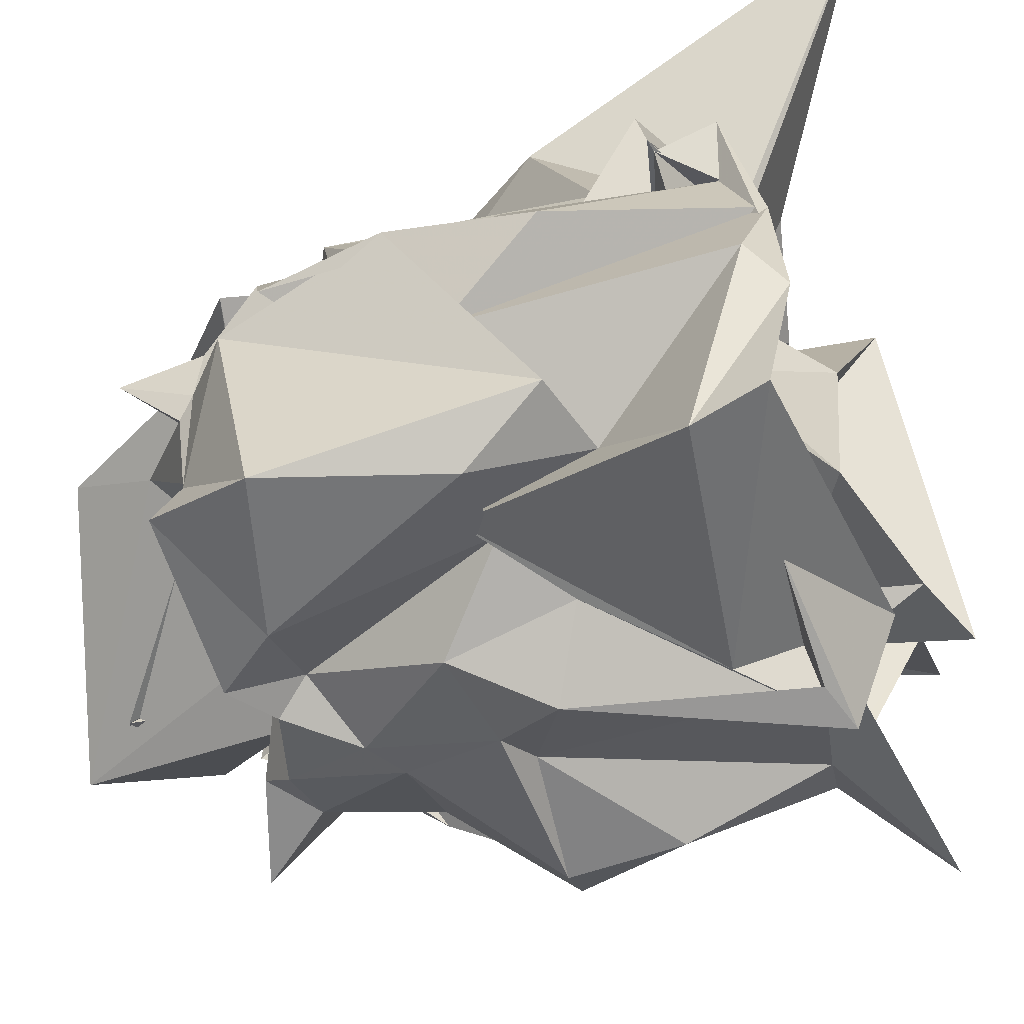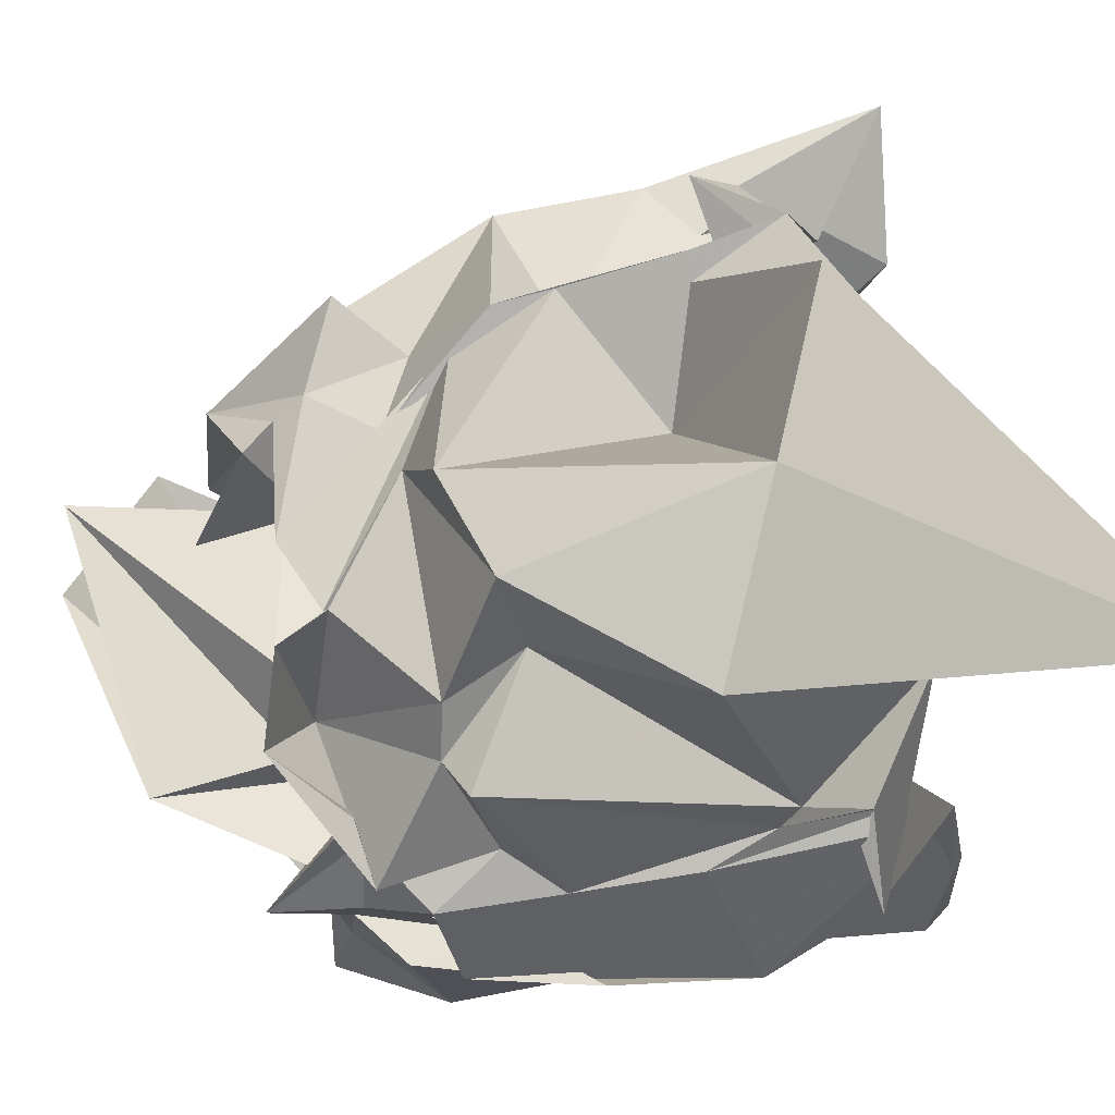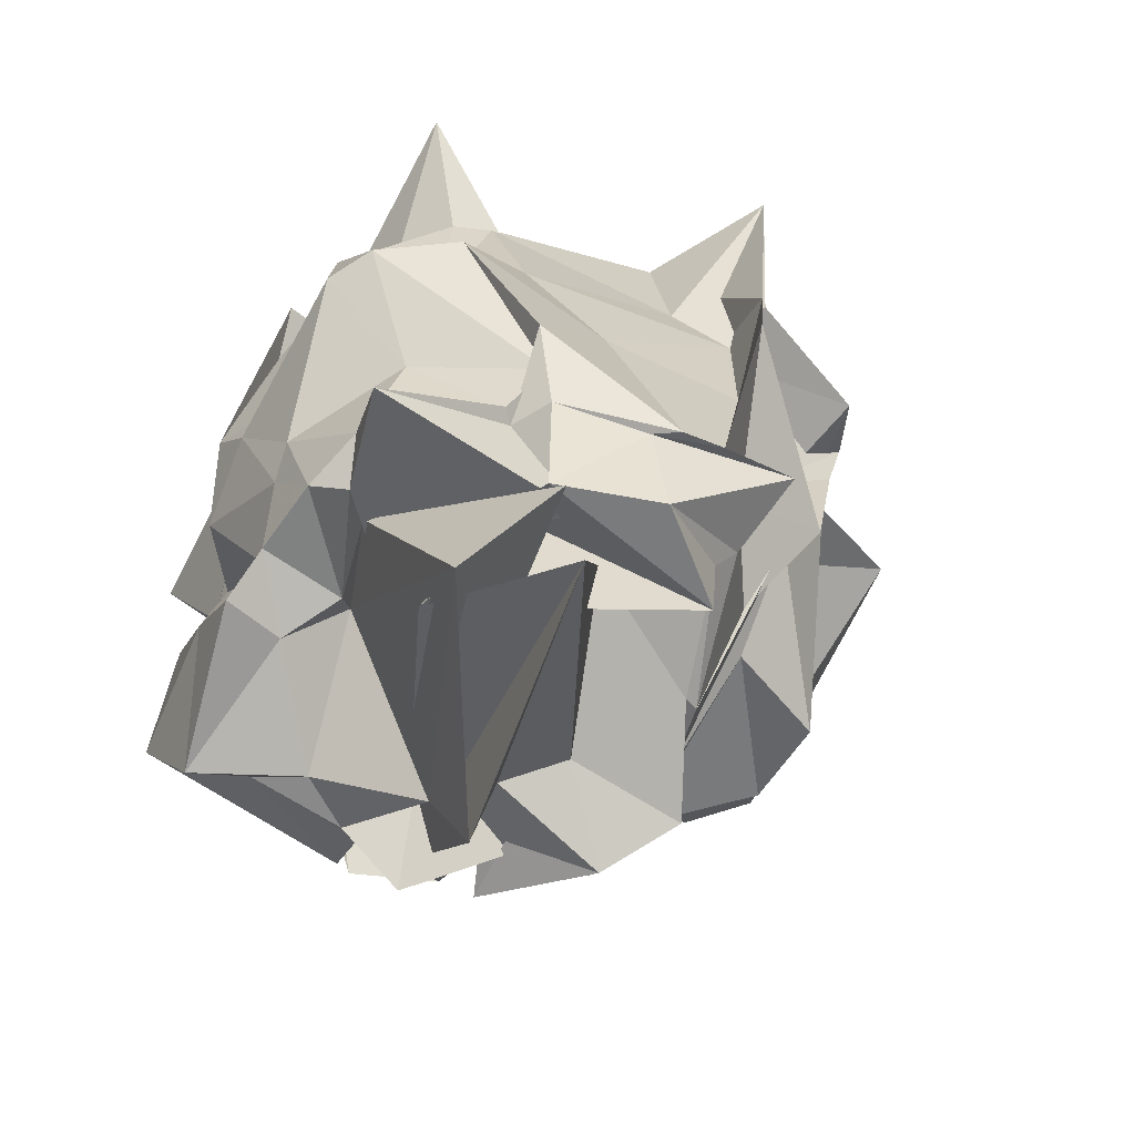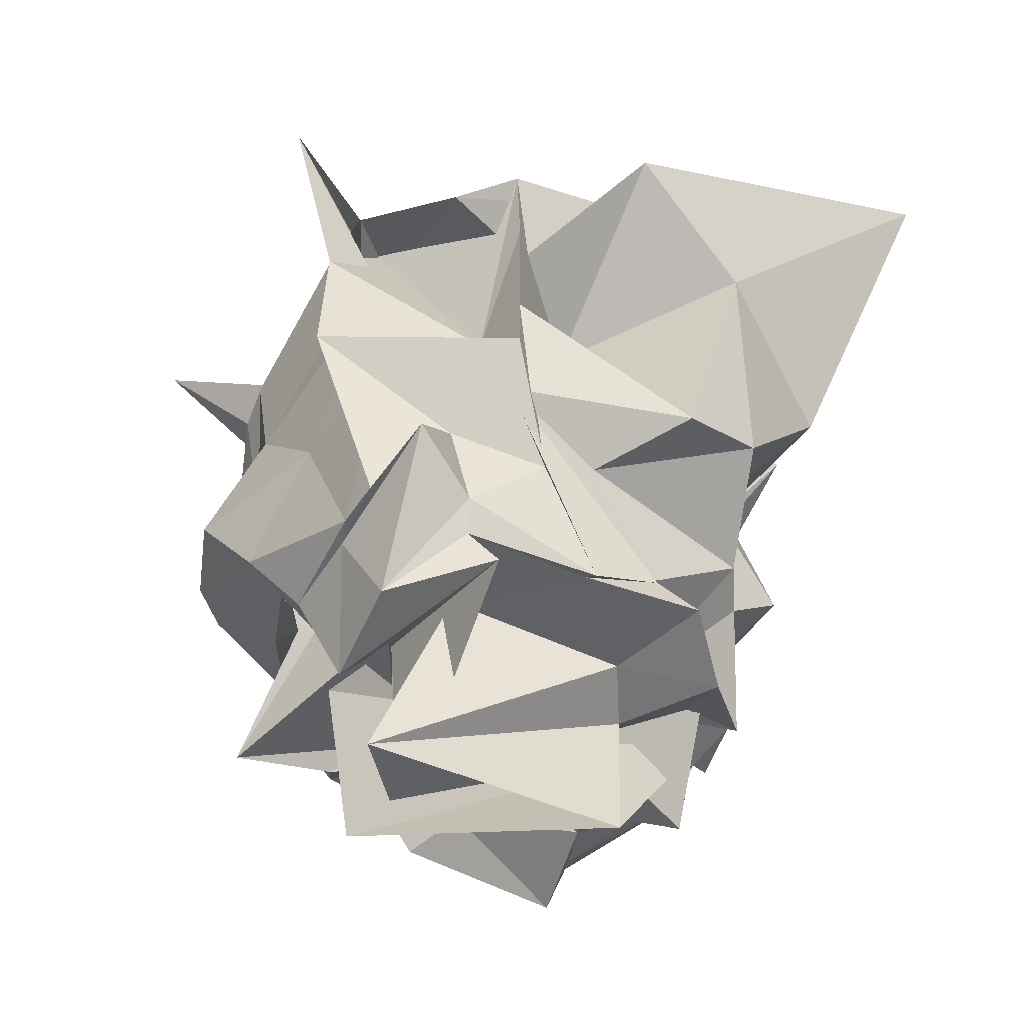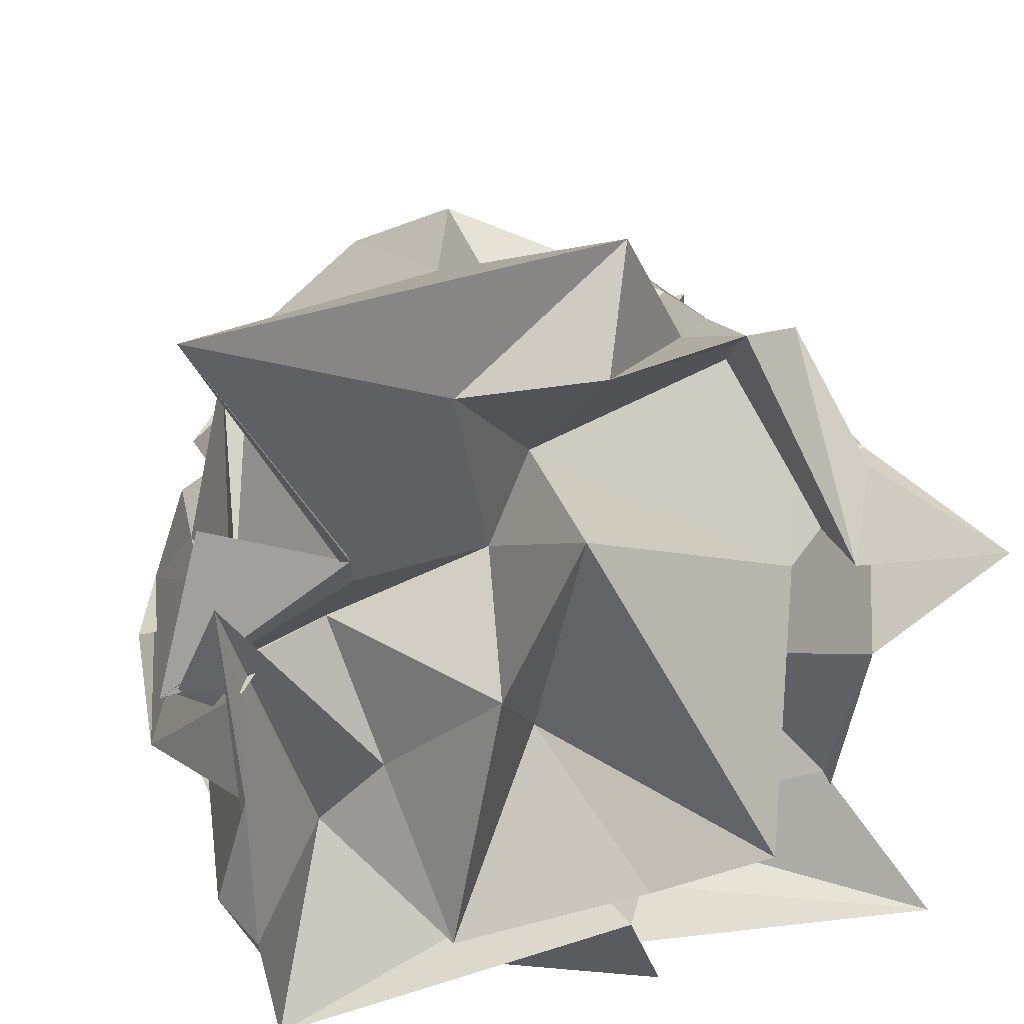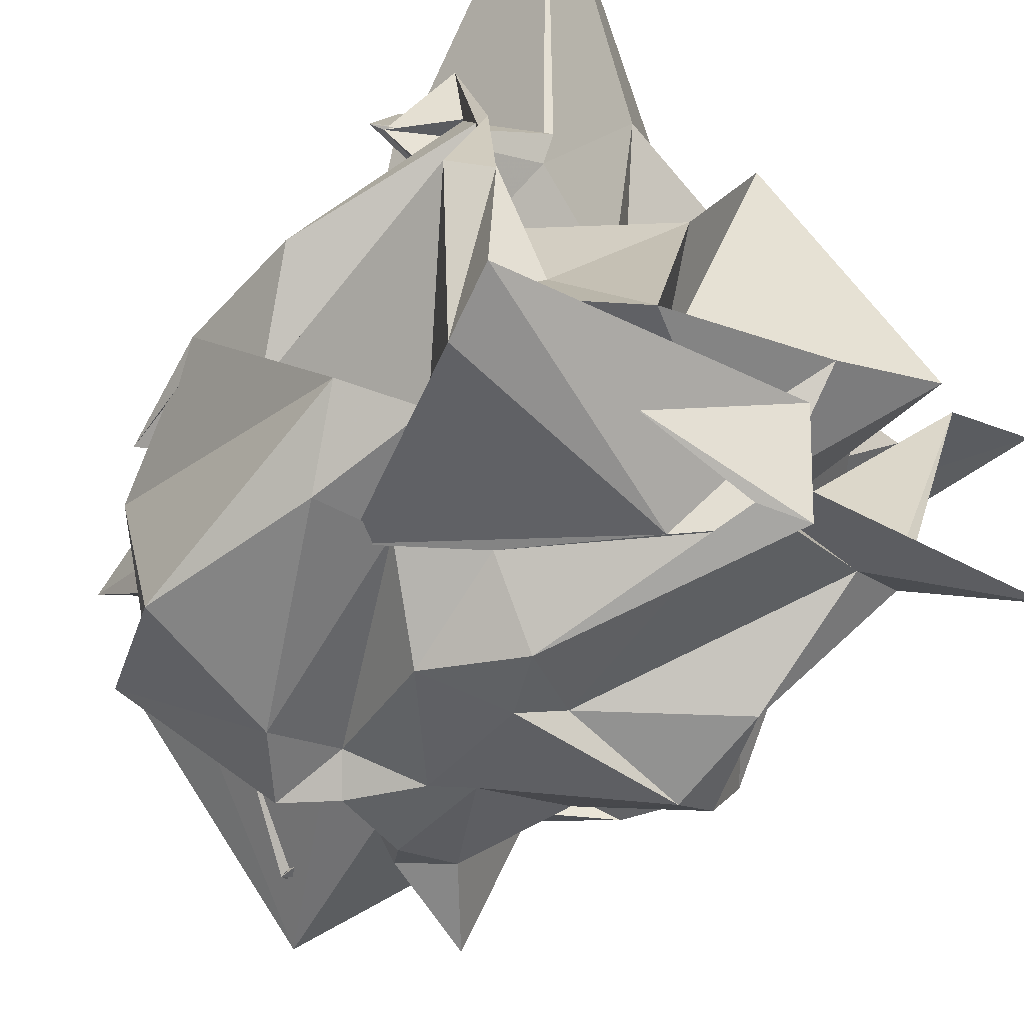
<metadata>
{"format":"obj","ext":"obj","renderer":"f3d","projection":"perspective","resolution":1024,"background":"white","views":[{"elev":-59.2,"azim":-74.2,"up":"+Y"},{"elev":63.7,"azim":-99.2,"up":"+Y"},{"elev":-71.9,"azim":68.9,"up":"+Z"},{"elev":-52.4,"azim":146.2,"up":"+Z"},{"elev":25.0,"azim":-11.1,"up":"+Y"},{"elev":-64.3,"azim":-40.6,"up":"+Y"}]}
</metadata>
<code>
v -2.388 -0.4784 0.3044
v -3.462 -0.3044 -1.247
v -1.33 0.02857 0.1923
v -0.834 0.2962 0.7995
v -1.274 0.139 0.488
v -1.635 0.939 0.248
v -1.775 0.8127 -0.09868
v -2.063 1.321 0.2506
v -3.644 1.415 1.161
v -3.064 0.3357 0.5148
v -3.551 0.3474 0.1983
v -3.382 -0.104 0.405
v -3.446 -0.1555 0.47
v -3.462 -0.4961 0.6132
v -3.564 -0.943 0.5124
v -3.291 -1.565 0.2309
v -2.274 -1.449 0.139
v -1.951 -1.495 0.4969
v -2.143 -1.48 0.4237
v -1.568 -1.141 0.3584
v -1.331 -0.9656 0.3424
v -1.3 -0.8031 0.4115
v -1.323 0.2819 -0.04359
v -1.06 0.3127 -0.1274
v -1.715 0.5298 -0.5219
v -1.687 0.8818 -0.0807
v -2.164 0.4983 -0.2213
v -2.667 1.161 -0.001503
v -3.295 0.8594 -0.2769
v -3.407 0.08119 0.009884
v -3.424 -0.03337 -0.05915
v -3.513 -0.1074 -0.3249
v -3.735 -0.6618 -0.1357
v -3.509 -0.8695 -0.5375
v -3.102 -1.224 -0.1056
v -3.017 -1.334 -0.6196
v -2.65 -1.385 -0.3033
v -2.353 -1.562 -0.45
v -2.049 -1.368 -0.6092
v -1.535 -1.367 -0.2021
v -1.449 -0.9461 -0.3377
v -1.296 -0.6383 -0.2284
v -1.378 0.2968 -0.6883
v -1.062 0.2705 -0.6714
v -1.741 0.7935 -0.7733
v -1.727 0.8164 -0.5507
v -2.449 1.018 -1.058
v -2.826 0.9616 -0.9156
v -2.903 0.5694 -0.8332
v -3.33 0.4249 -1.087
v -3.503 -0.1446 -0.7925
v -3.629 -0.4902 -1.178
v -3.73 -0.4934 -0.6957
v -3.422 -1.263 -0.2101
v -3.242 -1.425 -0.53
v -2.927 -1.326 -0.5012
v -2.587 -1.481 -0.7856
v -2.227 -1.48 -0.6912
v -1.512 -1.379 -0.6415
v -1.344 -1.254 -0.6332
v -1.186 -0.9326 -0.6333
v -1.346 -0.275 -0.665
v -1.406 0.2081 -1.412
v -1.664 0.3948 -1.055
v -2.029 0.5536 -1.193
v -1.795 0.6472 -0.9219
v -2.225 0.6251 -1.146
v -3.032 0.5213 -1.133
v -3.164 0.3478 -1.159
v -3.353 -0.0269 -0.9974
v -3.5 -0.1532 -1.253
v -3.458 -0.6068 -0.9753
v -3.525 -0.5618 -1.353
v -3.408 -1.406 -1.219
v -2.786 -1.378 -1.35
v -2.484 -1.189 -1.324
v -2.197 -1.297 -1.193
v -2.064 -1.306 -1.082
v -1.627 -0.9843 -1.069
v -1.402 -0.4949 -1.244
v -1.269 -0.5775 -1.176
v -1.395 0.03528 -1.455
v -1.451 0.5161 -1.291
v -1.759 0.4006 -1.433
v -2.338 0.4606 -1.596
v -2.631 0.4878 -1.471
v -2.623 0.478 -1.454
v -2.817 0.02469 -1.554
v -3.434 -0.02326 -1.429
v -3.232 -0.07778 -1.452
v -3.371 -0.3397 -1.481
v -3.321 -0.5325 -1.52
v -3.216 -1.004 -1.543
v -3.254 -1.24 -1.626
v -2.565 -1.315 -1.587
v -2.372 -1.256 -1.456
v -2.06 -1.178 -1.527
v -1.82 -1.08 -1.481
v -1.548 -0.6009 -1.421
v -1.608 -0.5612 -1.427
v -1.463 -0.4534 -1.45
v -1.445 -0.07267 -1.455
v -1.29 -0.06656 0.7645
v -1.152 0.3892 0.2034
v -1.373 0.8448 -0.03287
v -2.18 0.9288 0.523
v -2.72 0.9396 0.6104
v -3.042 0.2213 0.4306
v -3.713 -0.2561 0.2597
v -3.657 -0.238 0.2712
v -3.524 0.1862 0.4918
v -3.442 -1.064 0.6383
v -3.367 -1.537 0.5142
v -2.113 -1.108 0.7051
v -2.652 -1.398 0.3962
v -0.9971 -1.182 0.7091
v -1.322 -0.7406 0.3921
v -1.676 -0.4085 0.0157
v -1.476 0.1052 0.3829
v -2.379 0.5338 0.1568
v -2.541 0.2208 0.249
v -3.108 -0.04225 0.1546
v -2.936 -0.5788 0.3157
v -3.161 -0.8513 0.1868
v -2.248 -1.044 0.3764
v -1.984 -1.176 0.3539
v -2.082 -1.04 0.09294
v -1.669 -0.7205 0.9617
v -2.331 0.5053 0.8671
v -2.581 -0.1572 0.7001
v -2.748 -1.146 0.6434
v -2.076 -0.903 0.8272
v -1.58 0.04487 -1.788
v -1.803 0.3226 -1.552
v -2.322 0.4143 -1.571
v -2.77 0.5722 -1.64
v -3.035 0.3409 -1.727
v -3.191 0.03859 -1.47
v -3.333 -0.3479 -1.817
v -3.276 -0.6132 -1.578
v -3.12 -0.7996 -1.583
v -2.662 -1.077 -1.513
v -2.452 -0.9128 -1.452
v -1.981 -1.034 -1.654
v -1.562 -1.083 -1.767
v -1.763 -0.2161 -1.659
v -1.651 -0.3908 -1.833
v -1.93 0.3603 -1.67
v -1.978 -0.06513 -1.481
v -2.699 0.09818 -1.581
v -2.87 -0.1326 -1.627
v -2.915 -0.4279 -1.422
v -2.947 -0.3661 -1.835
v -2.53 -0.8639 -1.308
v -2.118 -0.9448 -1.5
v -2.223 -0.8802 -1.475
v -1.935 -0.479 -1.392
v -2.135 -0.6832 -2.169
v -1.716 -0.2308 -2.347
v -2.909 -0.2103 -2.157
v -1.873 -0.6345 -2.428
v -1.587 -0.348 -2.008
f 3 23 4
f 4 23 24
f 4 24 5
f 5 24 25
f 5 25 6
f 6 25 26
f 6 26 7
f 7 26 27
f 7 27 8
f 8 27 28
f 8 28 9
f 9 28 29
f 9 29 10
f 10 29 30
f 10 30 11
f 11 30 31
f 11 31 12
f 12 31 32
f 12 32 13
f 13 32 33
f 13 33 14
f 14 33 34
f 14 34 15
f 15 34 35
f 15 35 16
f 16 35 36
f 16 36 17
f 17 36 37
f 17 37 18
f 18 37 38
f 18 38 19
f 19 38 39
f 19 39 20
f 20 39 40
f 20 40 21
f 21 40 41
f 21 41 22
f 22 41 42
f 22 42 3
f 3 42 23
f 23 43 24
f 24 43 44
f 24 44 25
f 25 44 45
f 25 45 26
f 26 45 46
f 26 46 27
f 27 46 47
f 27 47 28
f 28 47 48
f 28 48 29
f 29 48 49
f 29 49 30
f 30 49 50
f 30 50 31
f 31 50 51
f 31 51 32
f 32 51 52
f 32 52 33
f 33 52 53
f 33 53 34
f 34 53 54
f 34 54 35
f 35 54 55
f 35 55 36
f 36 55 56
f 36 56 37
f 37 56 57
f 37 57 38
f 38 57 58
f 38 58 39
f 39 58 59
f 39 59 40
f 40 59 60
f 40 60 41
f 41 60 61
f 41 61 42
f 42 61 62
f 42 62 23
f 23 62 43
f 43 63 44
f 44 63 64
f 44 64 45
f 45 64 65
f 45 65 46
f 46 65 66
f 46 66 47
f 47 66 67
f 47 67 48
f 48 67 68
f 48 68 49
f 49 68 69
f 49 69 50
f 50 69 70
f 50 70 51
f 51 70 71
f 51 71 52
f 52 71 72
f 52 72 53
f 53 72 73
f 53 73 54
f 54 73 74
f 54 74 55
f 55 74 75
f 55 75 56
f 56 75 76
f 56 76 57
f 57 76 77
f 57 77 58
f 58 77 78
f 58 78 59
f 59 78 79
f 59 79 60
f 60 79 80
f 60 80 61
f 61 80 81
f 61 81 62
f 62 81 82
f 62 82 43
f 43 82 63
f 63 83 64
f 64 83 84
f 64 84 65
f 65 84 85
f 65 85 66
f 66 85 86
f 66 86 67
f 67 86 87
f 67 87 68
f 68 87 88
f 68 88 69
f 69 88 89
f 69 89 70
f 70 89 90
f 70 90 71
f 71 90 91
f 71 91 72
f 72 91 92
f 72 92 73
f 73 92 93
f 73 93 74
f 74 93 94
f 74 94 75
f 75 94 95
f 75 95 76
f 76 95 96
f 76 96 77
f 77 96 97
f 77 97 78
f 78 97 98
f 78 98 79
f 79 98 99
f 79 99 80
f 80 99 100
f 80 100 81
f 81 100 101
f 81 101 82
f 82 101 102
f 82 102 63
f 63 102 83
f 103 104 118
f 104 119 118
f 104 105 119
f 105 120 119
f 105 106 120
f 106 107 120
f 107 121 120
f 107 108 121
f 108 122 121
f 108 109 122
f 109 110 122
f 110 123 122
f 110 111 123
f 111 124 123
f 111 112 124
f 112 113 124
f 113 125 124
f 113 114 125
f 114 126 125
f 114 115 126
f 115 116 126
f 116 127 126
f 116 117 127
f 117 118 127
f 117 103 118
f 118 119 128
f 119 129 128
f 119 120 129
f 120 121 129
f 121 130 129
f 121 122 130
f 122 123 130
f 123 131 130
f 123 124 131
f 124 125 131
f 125 132 131
f 125 126 132
f 126 127 132
f 127 128 132
f 127 118 128
f 133 148 134
f 134 148 149
f 134 149 135
f 135 149 150
f 135 150 136
f 136 150 137
f 137 150 151
f 137 151 138
f 138 151 152
f 138 152 139
f 139 152 140
f 140 152 153
f 140 153 141
f 141 153 154
f 141 154 142
f 142 154 143
f 143 154 155
f 143 155 144
f 144 155 156
f 144 156 145
f 145 156 146
f 146 156 157
f 146 157 147
f 147 157 148
f 147 148 133
f 148 158 149
f 149 158 159
f 149 159 150
f 150 159 151
f 151 159 160
f 151 160 152
f 152 160 153
f 153 160 161
f 153 161 154
f 154 161 155
f 155 161 162
f 155 162 156
f 156 162 157
f 157 162 158
f 157 158 148
f 3 4 103
f 103 4 104
f 4 5 104
f 104 5 105
f 5 6 105
f 105 6 106
f 6 7 106
f 7 8 106
f 106 8 107
f 8 9 107
f 107 9 108
f 9 10 108
f 108 10 109
f 10 11 109
f 11 12 109
f 109 12 110
f 12 13 110
f 110 13 111
f 13 14 111
f 111 14 112
f 14 15 112
f 15 16 112
f 112 16 113
f 16 17 113
f 113 17 114
f 17 18 114
f 114 18 115
f 18 19 115
f 19 20 115
f 115 20 116
f 20 21 116
f 116 21 117
f 21 22 117
f 117 22 103
f 22 3 103
f 83 133 84
f 84 133 134
f 84 134 85
f 85 134 135
f 85 135 86
f 86 135 136
f 86 136 87
f 87 136 88
f 88 136 137
f 88 137 89
f 89 137 138
f 89 138 90
f 90 138 139
f 90 139 91
f 91 139 92
f 92 139 140
f 92 140 93
f 93 140 141
f 93 141 94
f 94 141 142
f 94 142 95
f 95 142 96
f 96 142 143
f 96 143 97
f 97 143 144
f 97 144 98
f 98 144 145
f 98 145 99
f 99 145 100
f 100 145 146
f 100 146 101
f 101 146 147
f 101 147 102
f 102 147 133
f 102 133 83
f 128 129 1
f 129 130 1
f 130 131 1
f 131 132 1
f 132 128 1
f 159 158 2
f 160 159 2
f 161 160 2
f 162 161 2
f 158 162 2

</code>
